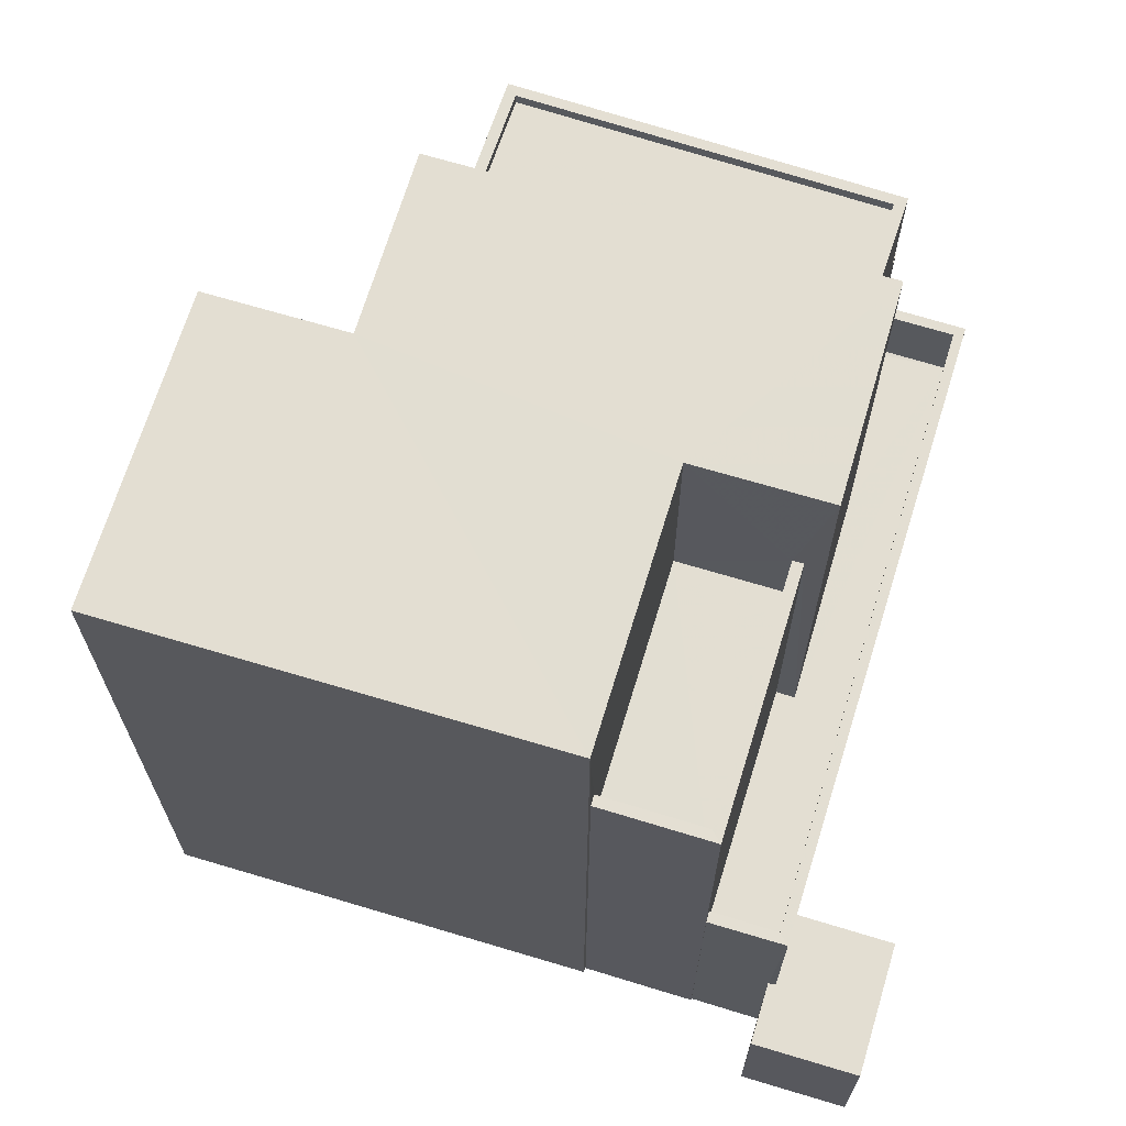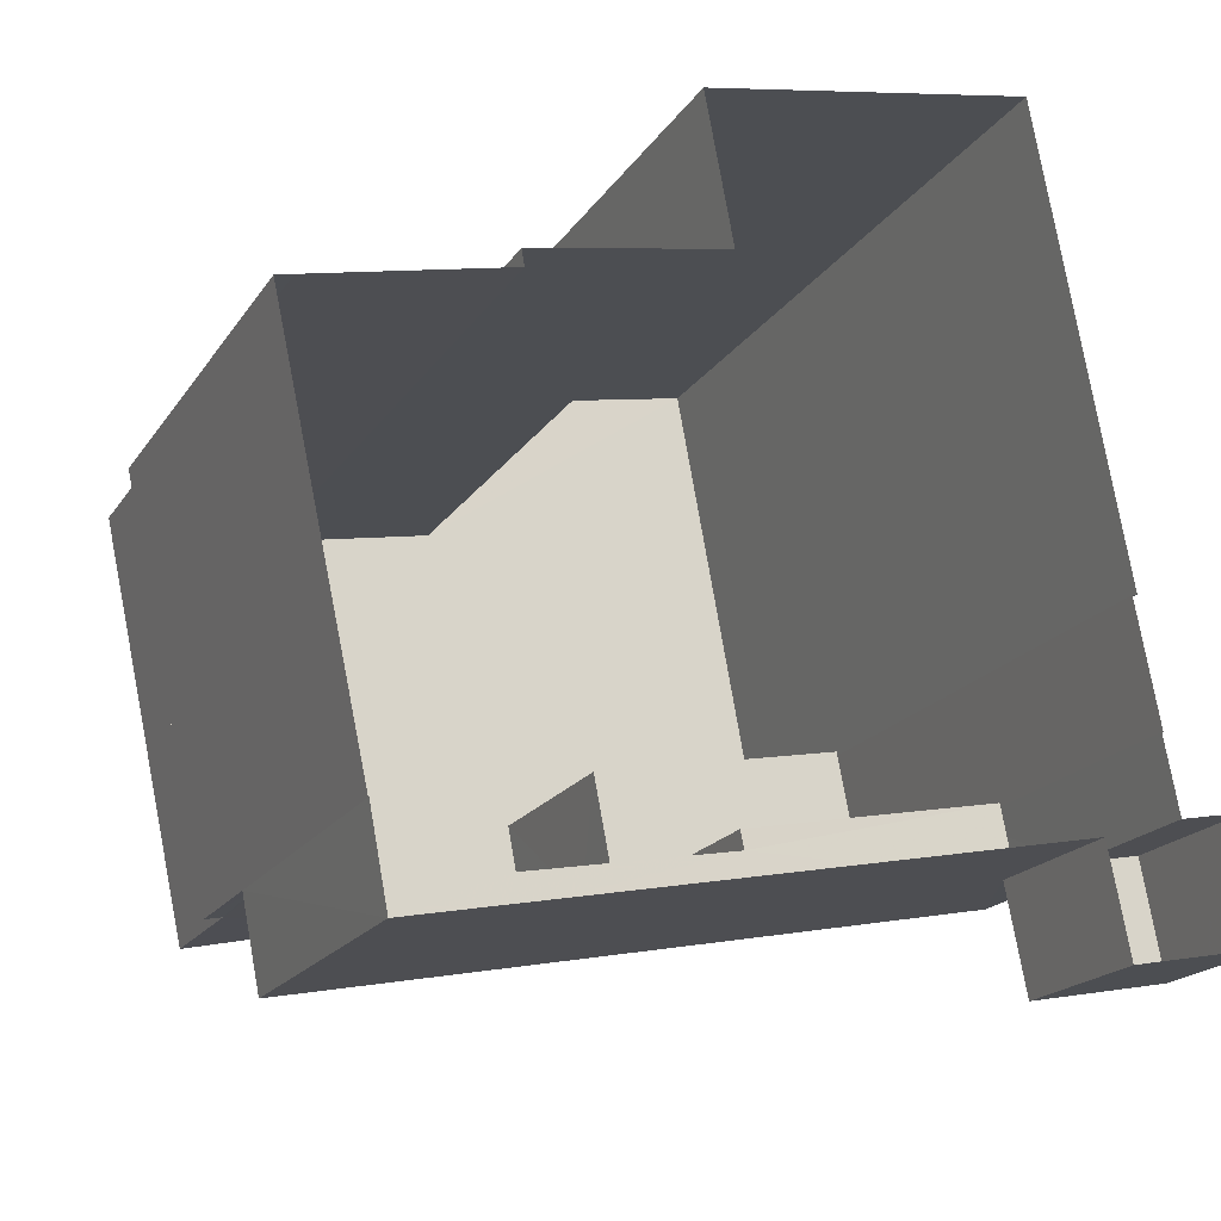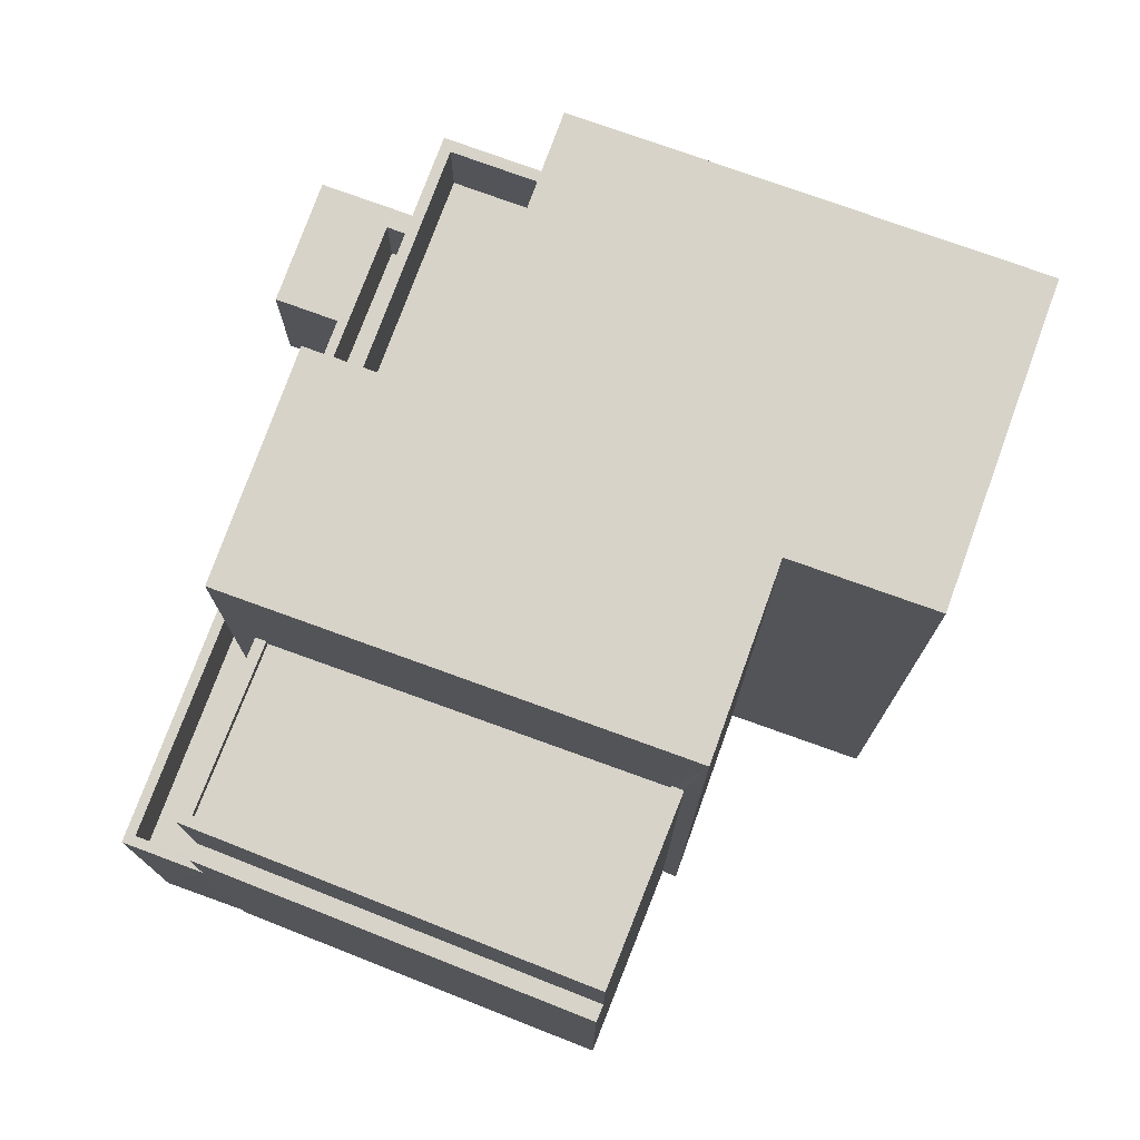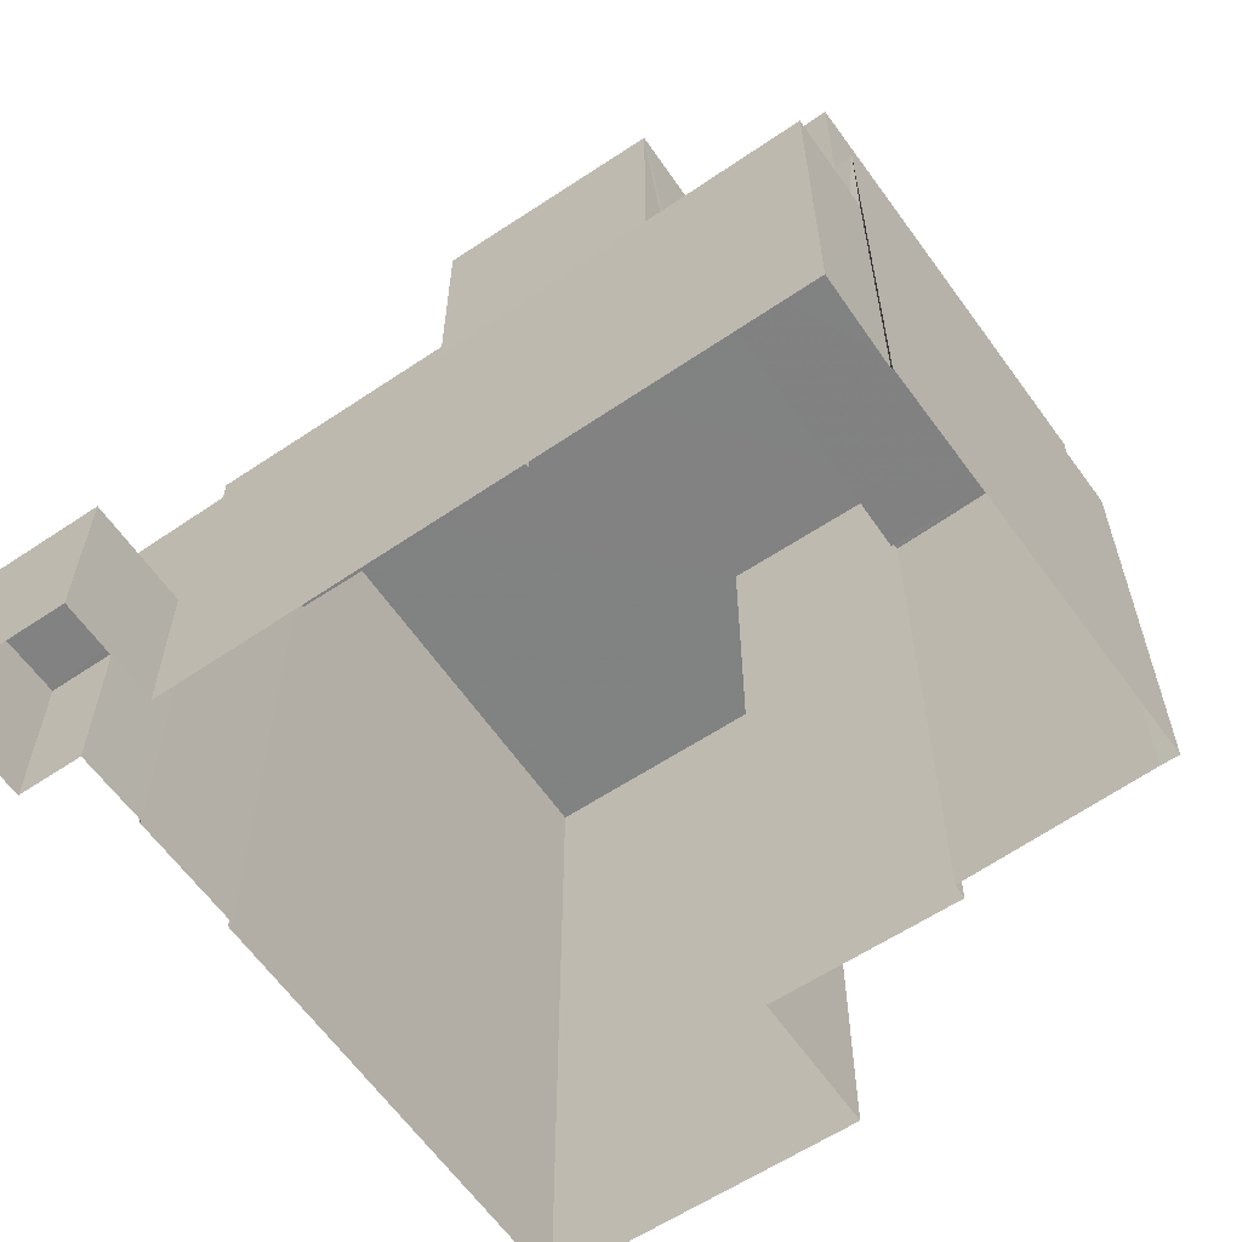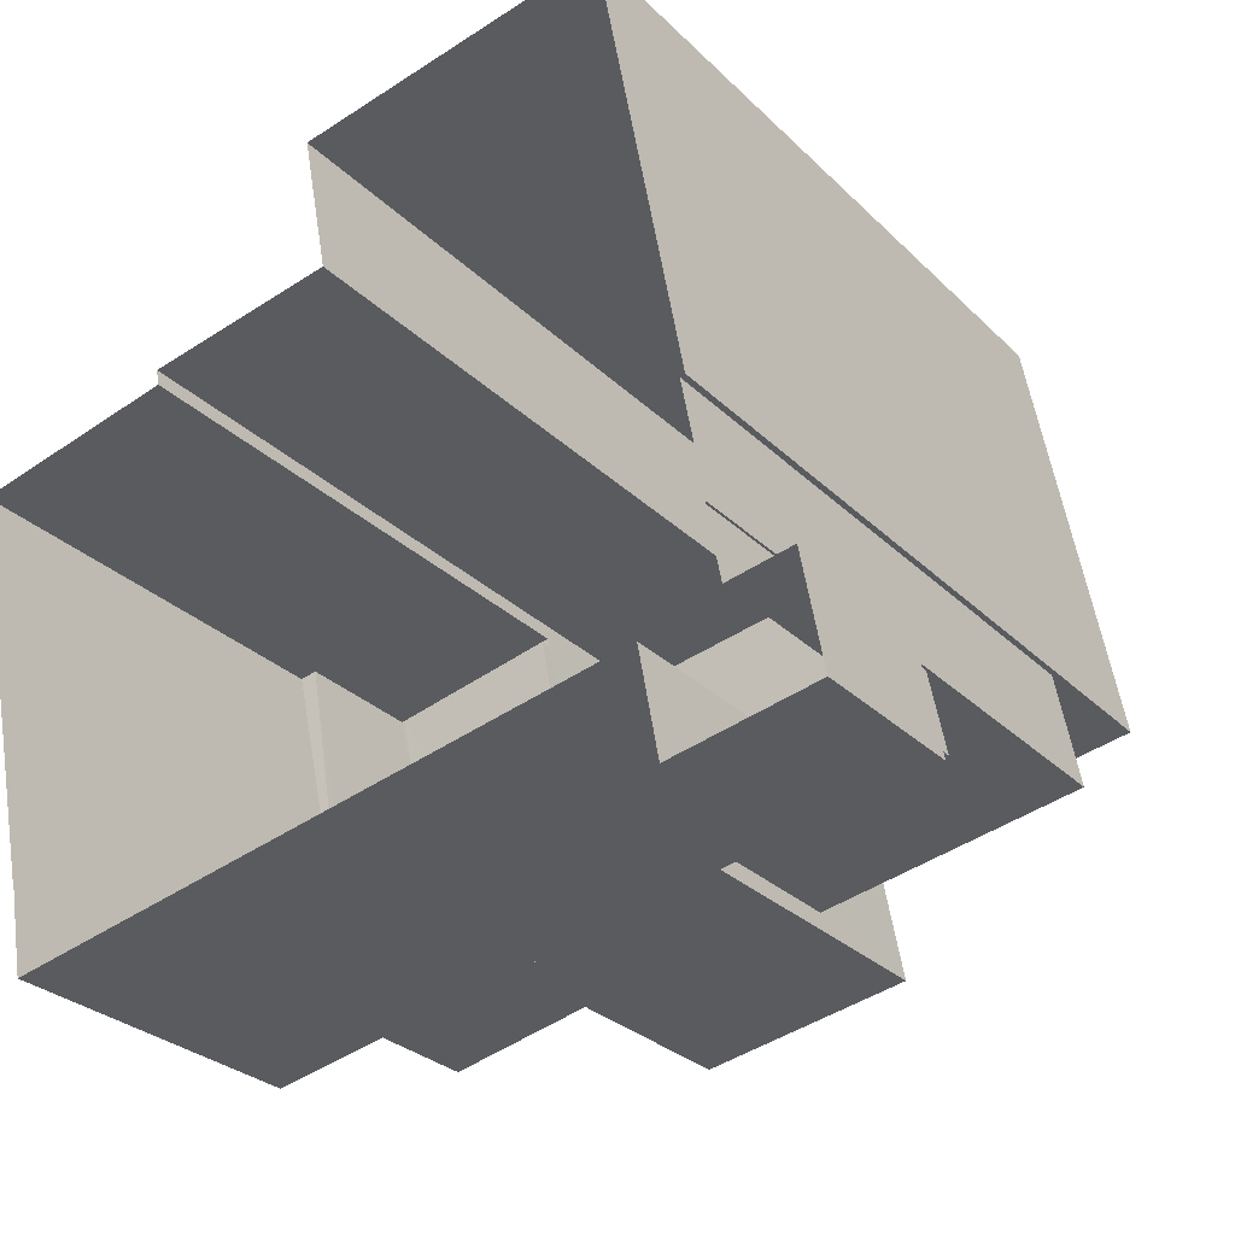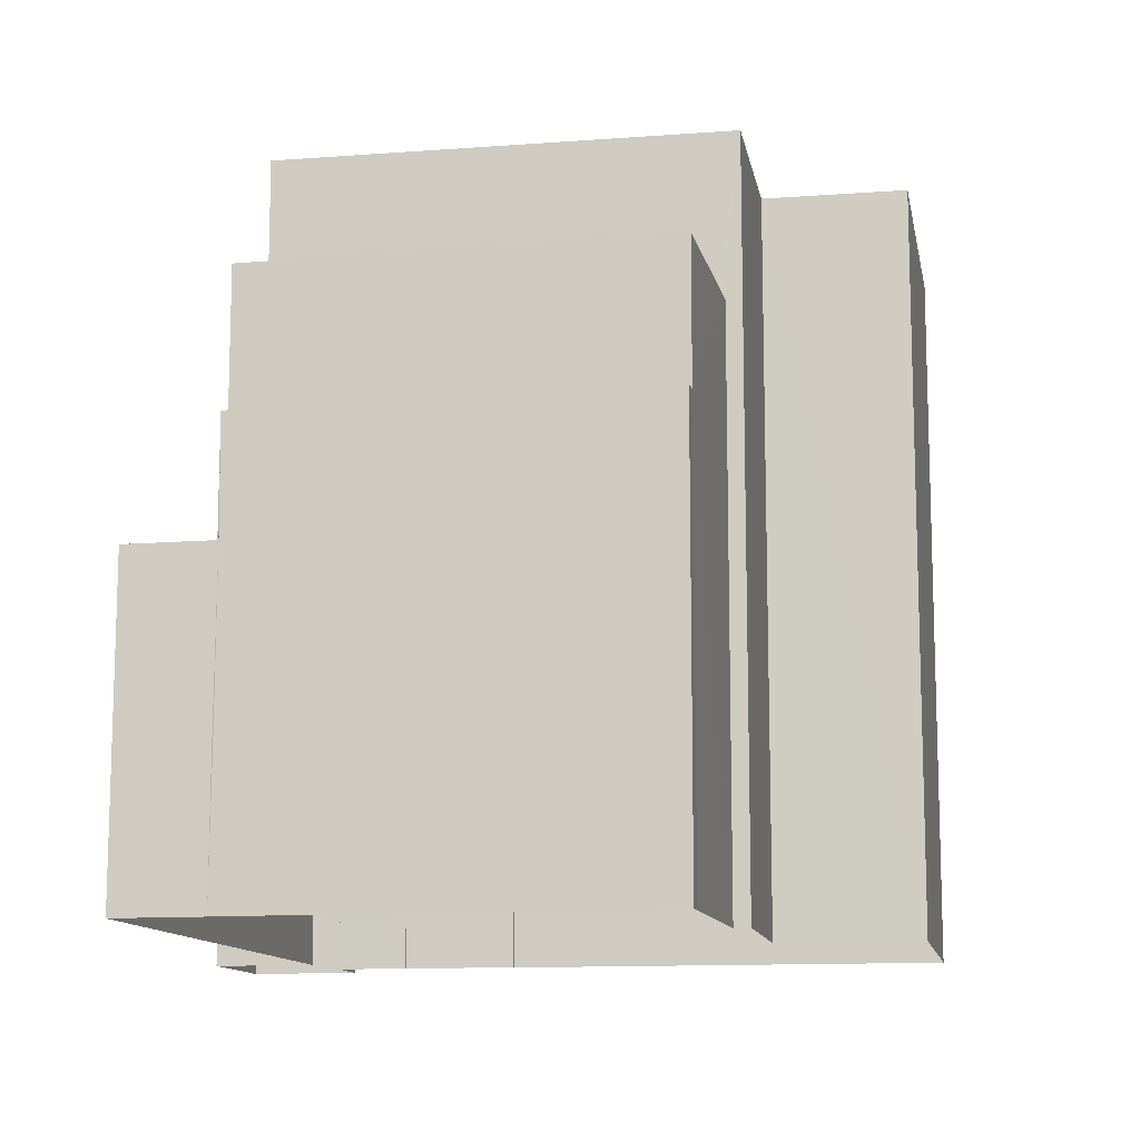
<metadata>
{"format":"obj","ext":"obj","renderer":"f3d","projection":"perspective","resolution":1024,"background":"white","views":[{"elev":67.7,"azim":-83.8,"up":"+Z"},{"elev":-18.7,"azim":156.8,"up":"+Y"},{"elev":76.5,"azim":99.3,"up":"+Z"},{"elev":-60.6,"azim":23.7,"up":"+Z"},{"elev":-28.6,"azim":-144.8,"up":"+Y"},{"elev":-11.9,"azim":89.6,"up":"+Z"}]}
</metadata>
<code>
v -8.789e+04 -9.869e+04 11.41
v -8.789e+04 -9.869e+04 11.41
v -8.789e+04 -9.869e+04 11.41
v -8.788e+04 -9.869e+04 11.41
v -8.788e+04 -9.87e+04 11.41
v -8.788e+04 -9.869e+04 11.41
v -8.789e+04 -9.869e+04 11.41
v -8.789e+04 -9.869e+04 11.41
v -8.789e+04 -9.87e+04 11.41
v -8.789e+04 -9.87e+04 11.41
v -8.789e+04 -9.87e+04 11.41
v -8.788e+04 -9.87e+04 11.41
v -8.789e+04 -9.87e+04 11.41
v -8.789e+04 -9.87e+04 11.41
v -8.788e+04 -9.87e+04 11.41
v -8.788e+04 -9.869e+04 11.41
v -8.788e+04 -9.869e+04 11.41
v -8.789e+04 -9.87e+04 11.41
v -8.789e+04 -9.87e+04 11.41
v -8.788e+04 -9.869e+04 17.06
v -8.788e+04 -9.87e+04 17.06
v -8.788e+04 -9.869e+04 17.06
v -8.788e+04 -9.87e+04 17.06
v -8.789e+04 -9.87e+04 14.57
v -8.789e+04 -9.87e+04 14.57
v -8.789e+04 -9.87e+04 14.57
v -8.788e+04 -9.87e+04 14.57
v -8.789e+04 -9.87e+04 14.57
v -8.789e+04 -9.87e+04 14.57
v -8.789e+04 -9.87e+04 14.57
v -8.788e+04 -9.87e+04 14.57
v -8.788e+04 -9.87e+04 14.57
v -8.788e+04 -9.87e+04 15.57
v -8.788e+04 -9.87e+04 15.57
v -8.788e+04 -9.87e+04 15.57
v -8.788e+04 -9.87e+04 15.57
v -8.789e+04 -9.87e+04 15.57
v -8.789e+04 -9.87e+04 15.57
v -8.789e+04 -9.87e+04 15.57
v -8.789e+04 -9.87e+04 15.57
v -8.789e+04 -9.87e+04 13.49
v -8.789e+04 -9.87e+04 13.49
v -8.789e+04 -9.87e+04 13.49
v -8.789e+04 -9.87e+04 13.49
v -8.789e+04 -9.87e+04 13.49
v -8.789e+04 -9.87e+04 13.49
v -8.789e+04 -9.87e+04 19.08
v -8.789e+04 -9.87e+04 19.08
v -8.789e+04 -9.87e+04 19.08
v -8.789e+04 -9.869e+04 19.08
v -8.789e+04 -9.87e+04 19.08
v -8.789e+04 -9.869e+04 19.08
v -8.789e+04 -9.869e+04 18.09
v -8.789e+04 -9.869e+04 18.08
v -8.789e+04 -9.87e+04 18.08
v -8.789e+04 -9.87e+04 18.08
v -8.789e+04 -9.87e+04 18.86
v -8.789e+04 -9.87e+04 18.86
v -8.788e+04 -9.87e+04 18.86
v -8.788e+04 -9.869e+04 18.86
v -8.788e+04 -9.869e+04 18.86
v -8.788e+04 -9.869e+04 18.86
v -8.788e+04 -9.87e+04 18.86
v -8.788e+04 -9.869e+04 18.86
v -8.789e+04 -9.87e+04 18.71
v -8.788e+04 -9.87e+04 18.71
v -8.788e+04 -9.869e+04 18.71
v -8.788e+04 -9.869e+04 18.71
v -8.789e+04 -9.869e+04 20.97
v -8.789e+04 -9.869e+04 20.97
v -8.789e+04 -9.869e+04 20.97
v -8.789e+04 -9.869e+04 20.97
v -8.789e+04 -9.869e+04 20.97
v -8.788e+04 -9.869e+04 20.97
v -8.789e+04 -9.87e+04 20.97
v -8.789e+04 -9.87e+04 20.97
f 1 2 3
f 4 5 6
f 2 7 8
f 9 10 11
f 4 12 5
f 13 9 11
f 11 14 13
f 5 15 14
f 16 1 17
f 6 5 16
f 7 18 19
f 18 14 11
f 1 7 2
f 5 14 1
f 16 5 1
f 7 14 18
f 7 1 14
f 20 21 22
f 20 23 21
f 24 25 26
f 27 28 29
f 25 30 26
f 27 31 32
f 26 30 31
f 29 26 31
f 27 29 31
f 33 34 35
f 33 35 36
f 36 35 37
f 38 39 40
f 38 40 37
f 35 38 37
f 41 42 43
f 41 43 44
f 43 45 44
f 43 46 45
f 47 48 49
f 49 48 50
f 47 51 48
f 50 48 52
f 53 54 55
f 56 53 55
f 57 58 59
f 60 61 62
f 58 63 59
f 62 61 64
f 61 63 64
f 59 63 61
f 65 66 67
f 68 65 67
f 69 70 71
f 70 72 71
f 71 73 74
f 74 73 75
f 75 73 76
f 71 72 73
f 6 22 4
f 6 20 22
f 21 12 4
f 22 21 4
f 34 23 27
f 23 34 21
f 21 33 12
f 32 34 27
f 12 33 5
f 34 33 21
f 33 15 5
f 33 36 15
f 37 42 36
f 36 42 15
f 37 43 42
f 15 42 14
f 43 37 46
f 11 46 18
f 18 46 40
f 46 37 40
f 39 38 30
f 25 39 30
f 32 31 35
f 34 32 35
f 38 35 31
f 30 38 31
f 14 41 13
f 14 42 41
f 41 44 9
f 13 41 9
f 44 10 9
f 44 45 10
f 11 45 46
f 11 10 45
f 25 24 39
f 18 40 19
f 24 47 39
f 19 40 49
f 39 47 49
f 40 39 49
f 49 7 19
f 49 50 7
f 56 55 48
f 51 56 48
f 54 48 55
f 54 52 48
f 6 16 20
f 20 62 64
f 20 16 62
f 20 64 63
f 23 20 63
f 63 58 23
f 23 28 27
f 23 58 28
f 57 59 66
f 65 57 66
f 68 67 61
f 60 68 61
f 61 67 66
f 59 61 66
f 16 17 62
f 28 58 29
f 75 29 58
f 17 74 62
f 74 75 57
f 65 68 60
f 62 74 60
f 60 57 65
f 57 75 58
f 74 57 60
f 70 3 2
f 70 69 3
f 71 1 3
f 69 71 3
f 17 71 74
f 17 1 71
f 54 53 52
f 7 50 8
f 53 73 52
f 8 50 72
f 52 73 72
f 50 52 72
f 72 2 8
f 72 70 2
f 76 29 75
f 76 26 29
f 24 26 47
f 26 76 47
f 56 51 53
f 53 51 73
f 51 76 73
f 47 76 51

</code>
